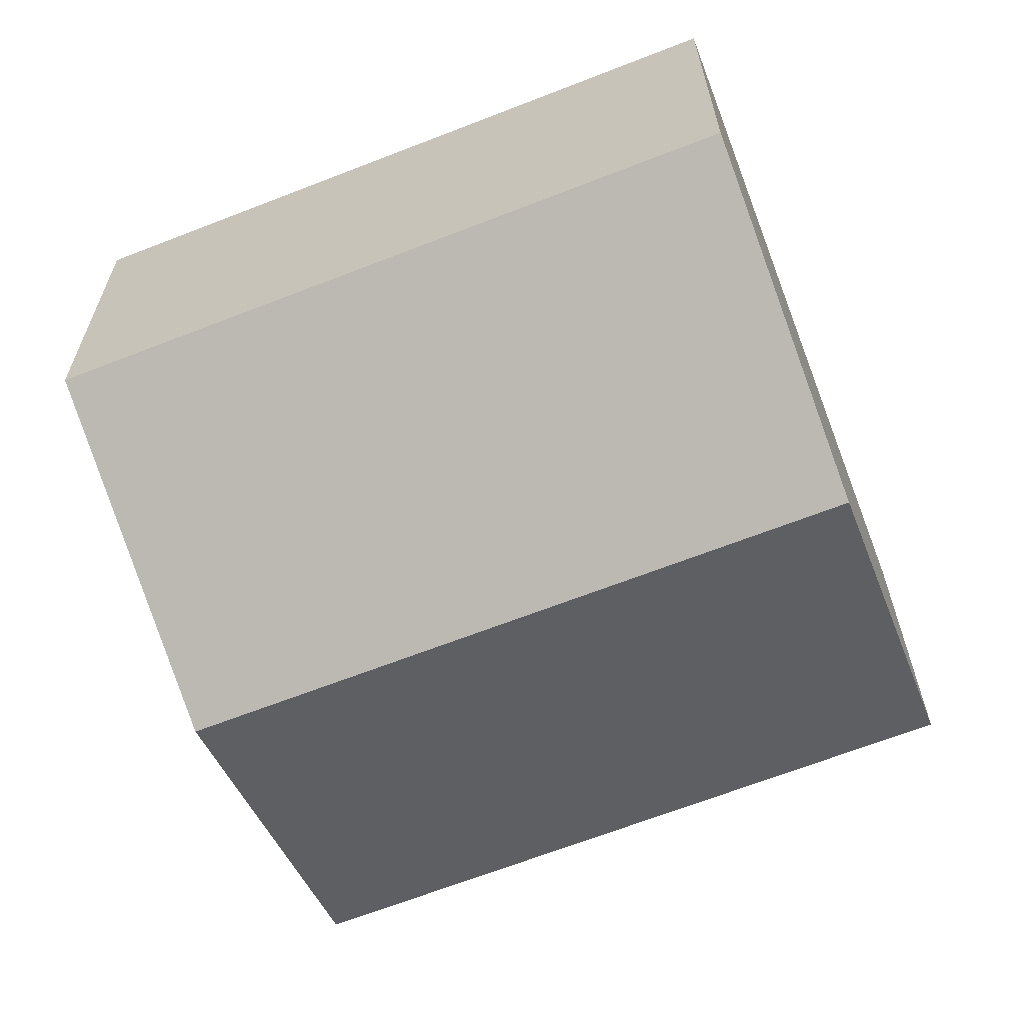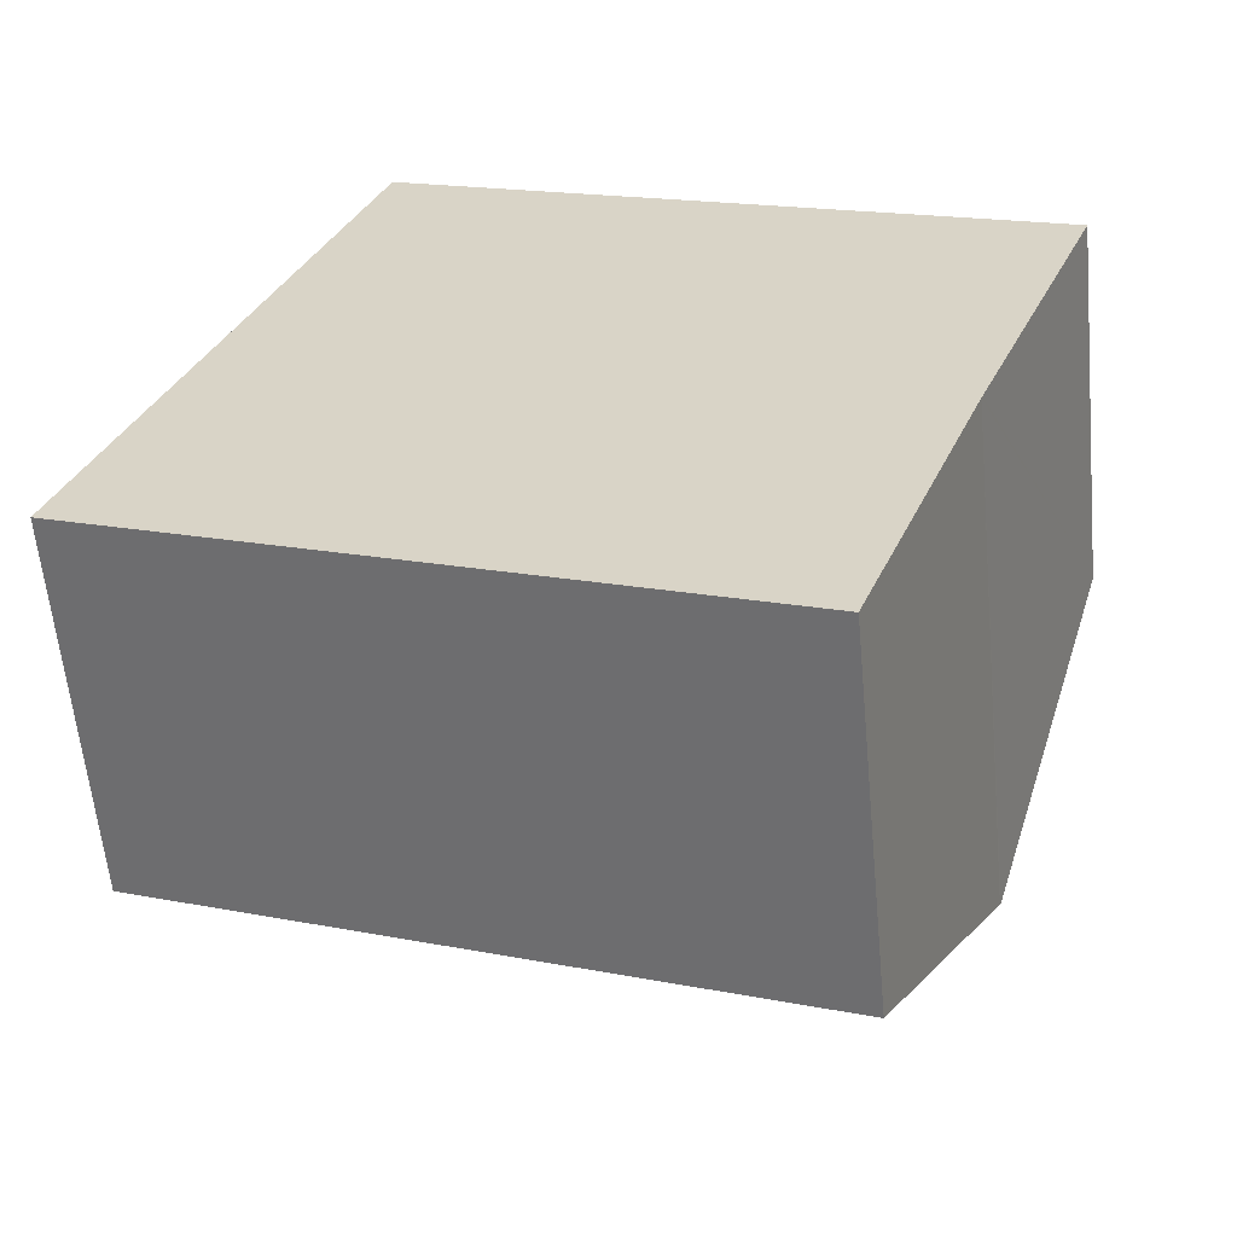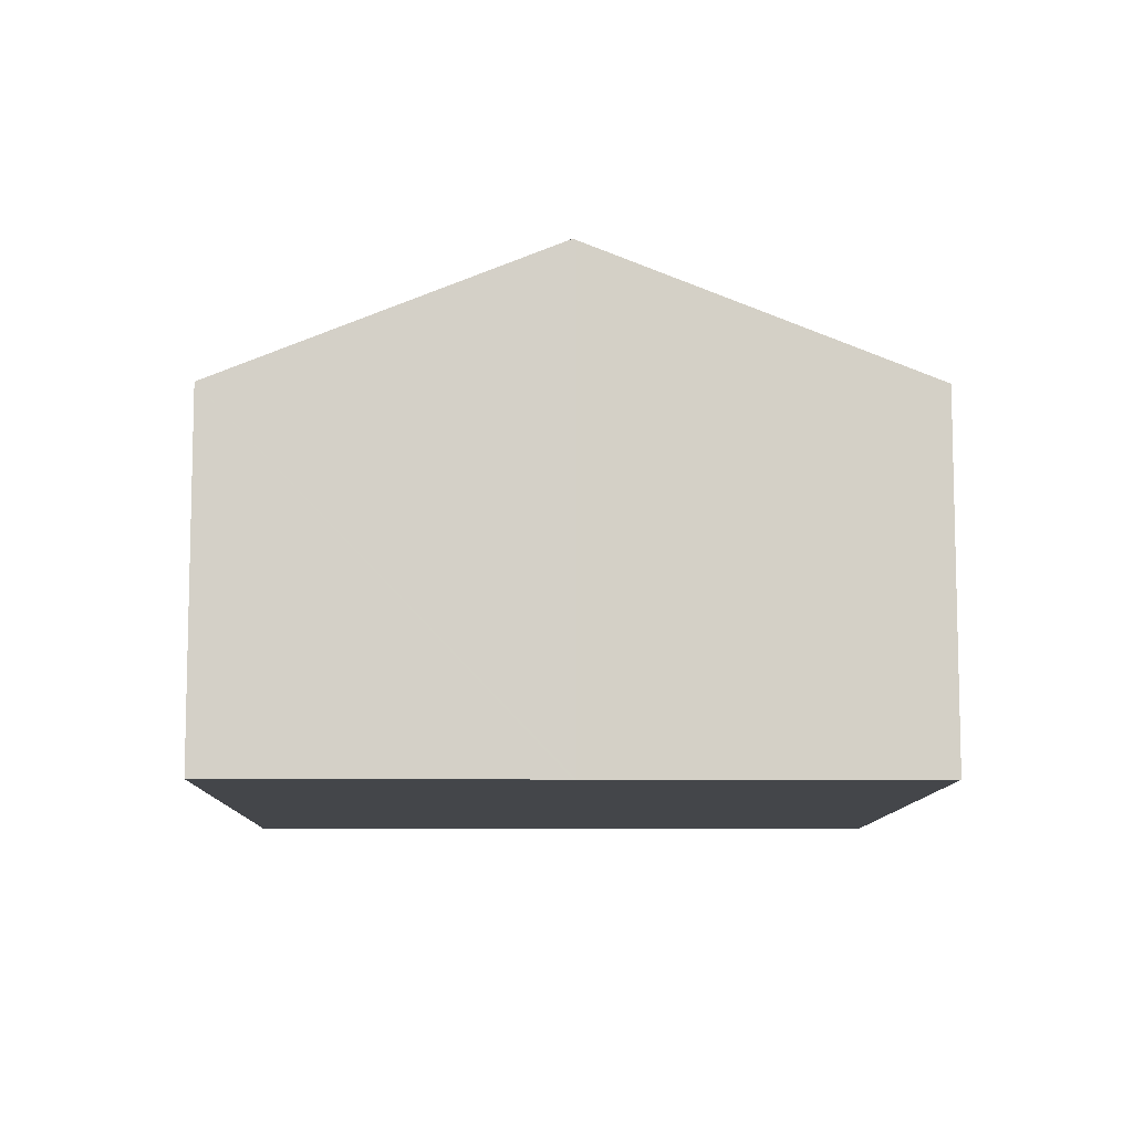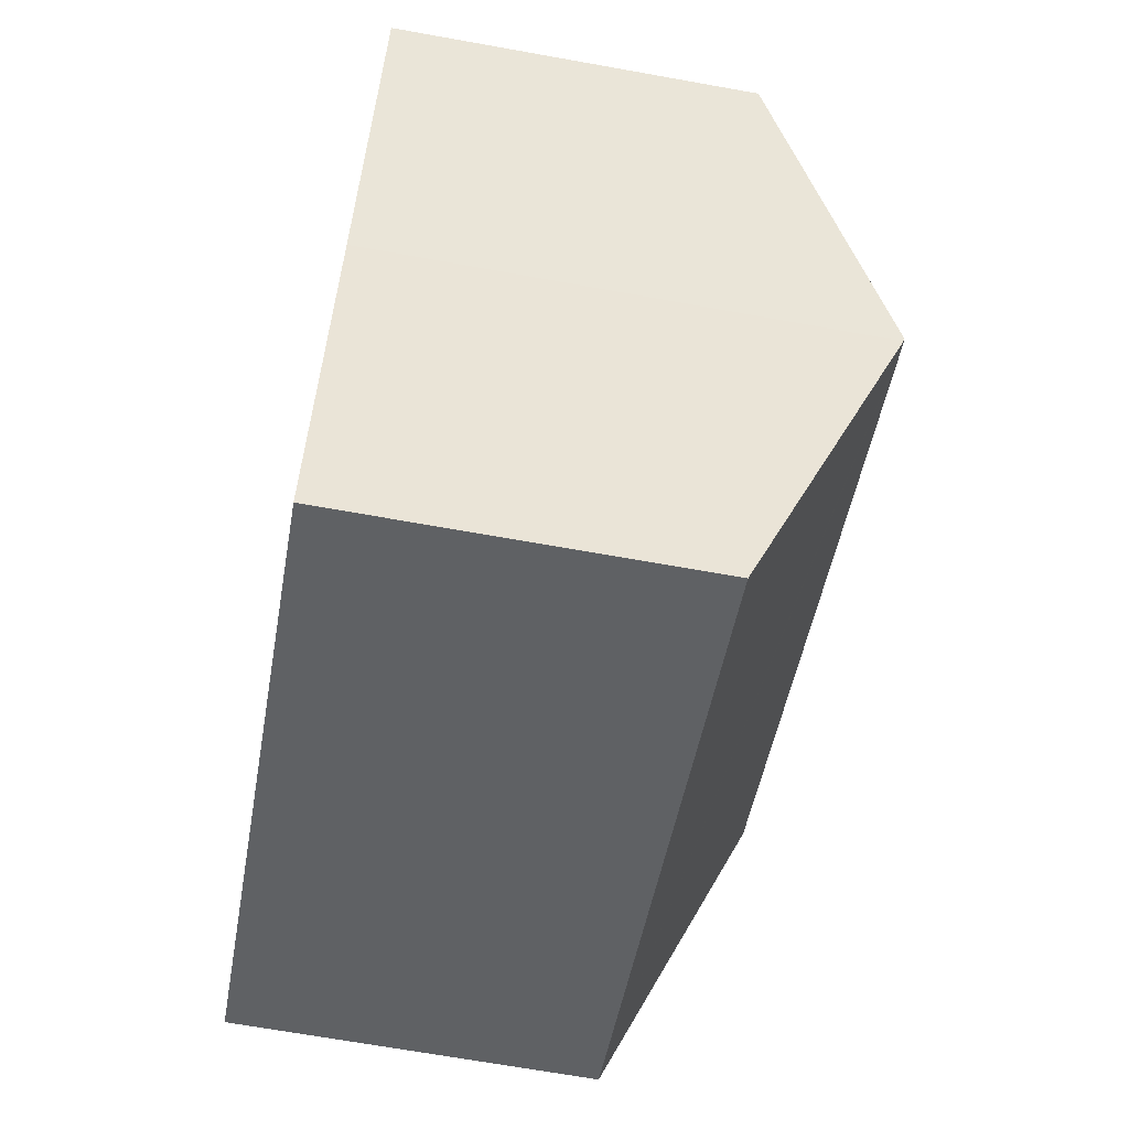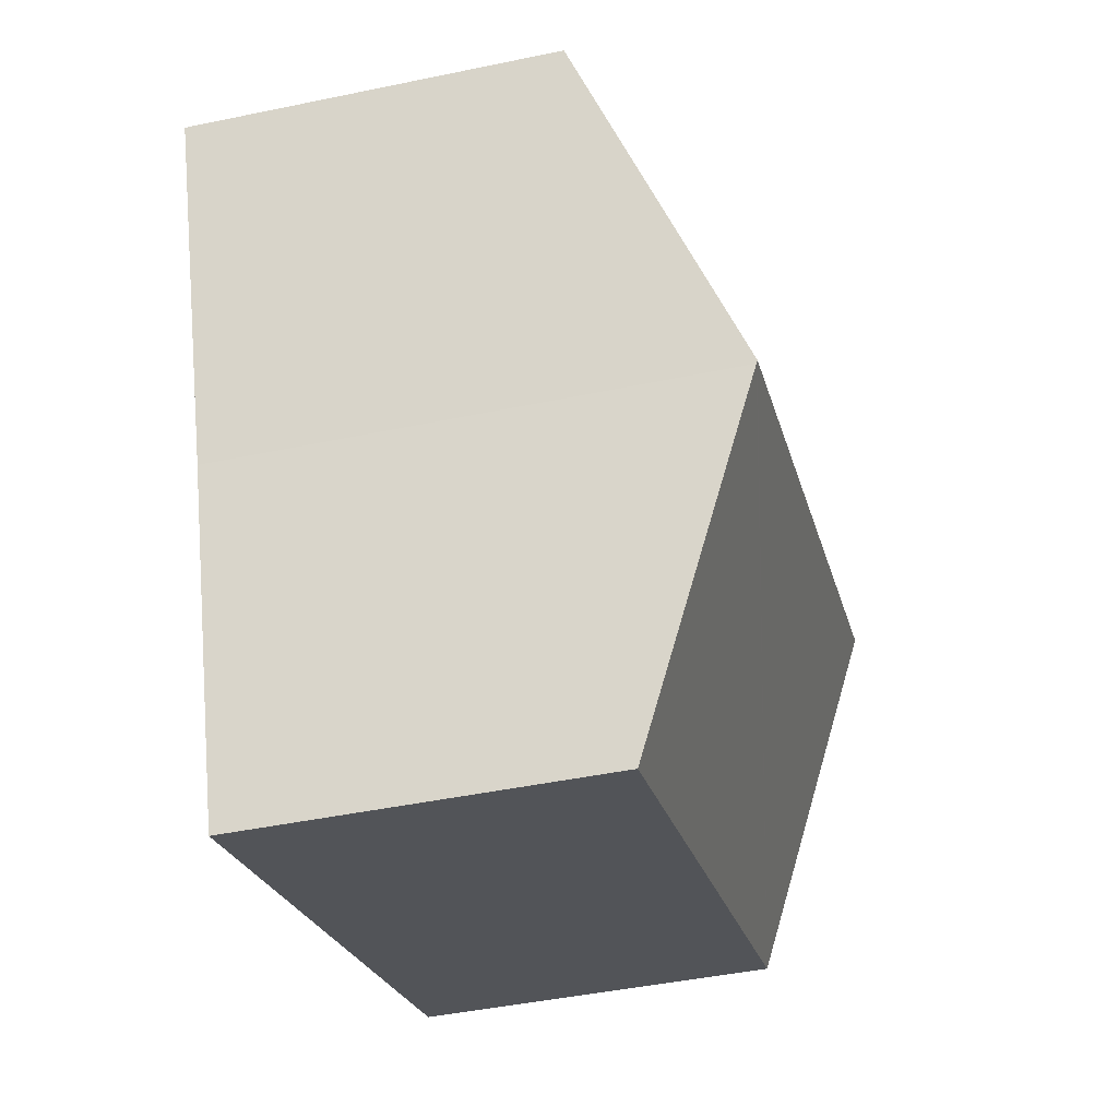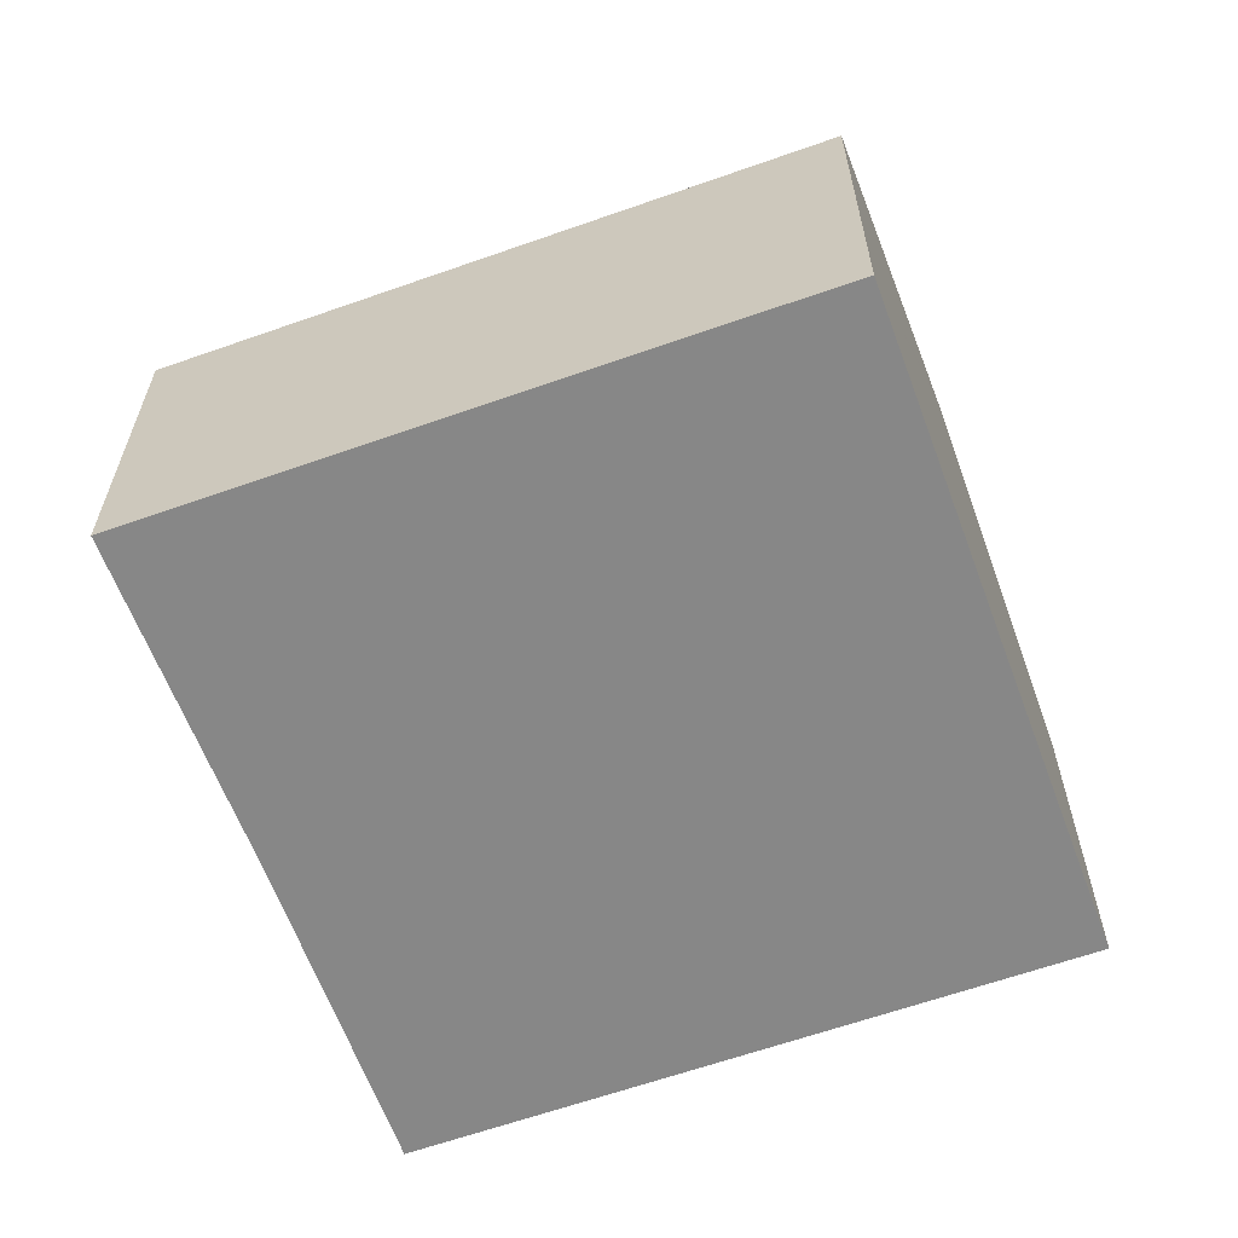
<metadata>
{"format":"obj","ext":"obj","renderer":"f3d","projection":"perspective","resolution":1024,"background":"white","views":[{"elev":24.9,"azim":179.8,"up":"+Z"},{"elev":-59.7,"azim":5.4,"up":"+Z"},{"elev":-9.6,"azim":110.5,"up":"+Y"},{"elev":-67.8,"azim":79.8,"up":"+Z"},{"elev":-44.6,"azim":103.7,"up":"+Z"},{"elev":-62.5,"azim":-138.7,"up":"+Y"}]}
</metadata>
<code>
v  6.673 4.396 0.63
v  2.16 3.188 5.667
v  7.792 3.188 3.455
v  1.08 4.396 2.827
v  0 3.193 1.955e-16
v  6.663 4.385 0.605
v  5.603 3.186 -2.22
v  1.05 4.363 2.749
v  6.663 -3.705e-17 0.605
v  5.603 1.359e-16 -2.22
v  6.673 -3.858e-17 0.63
v  7.792 -2.116e-16 3.455
v  0 0 0
v  1.05 -1.683e-16 2.749
v  1.08 -1.731e-16 2.827
v  2.16 -3.47e-16 5.667
g defaultobject
f 1 2 3
f 2 1 4
f 5 6 7
f 6 5 1
f 1 5 4
f 4 5 8
f 9 7 6
f 7 9 10
f 1 9 6
f 9 1 3
f 9 3 11
f 11 3 12
f 7 13 5
f 13 7 10
f 13 8 5
f 8 13 4
f 4 13 2
f 2 13 14
f 2 14 15
f 2 15 16
f 16 3 2
f 3 16 12
f 15 12 16
f 12 15 14
f 12 14 13
f 12 13 9
f 9 13 10
f 12 9 11

</code>
